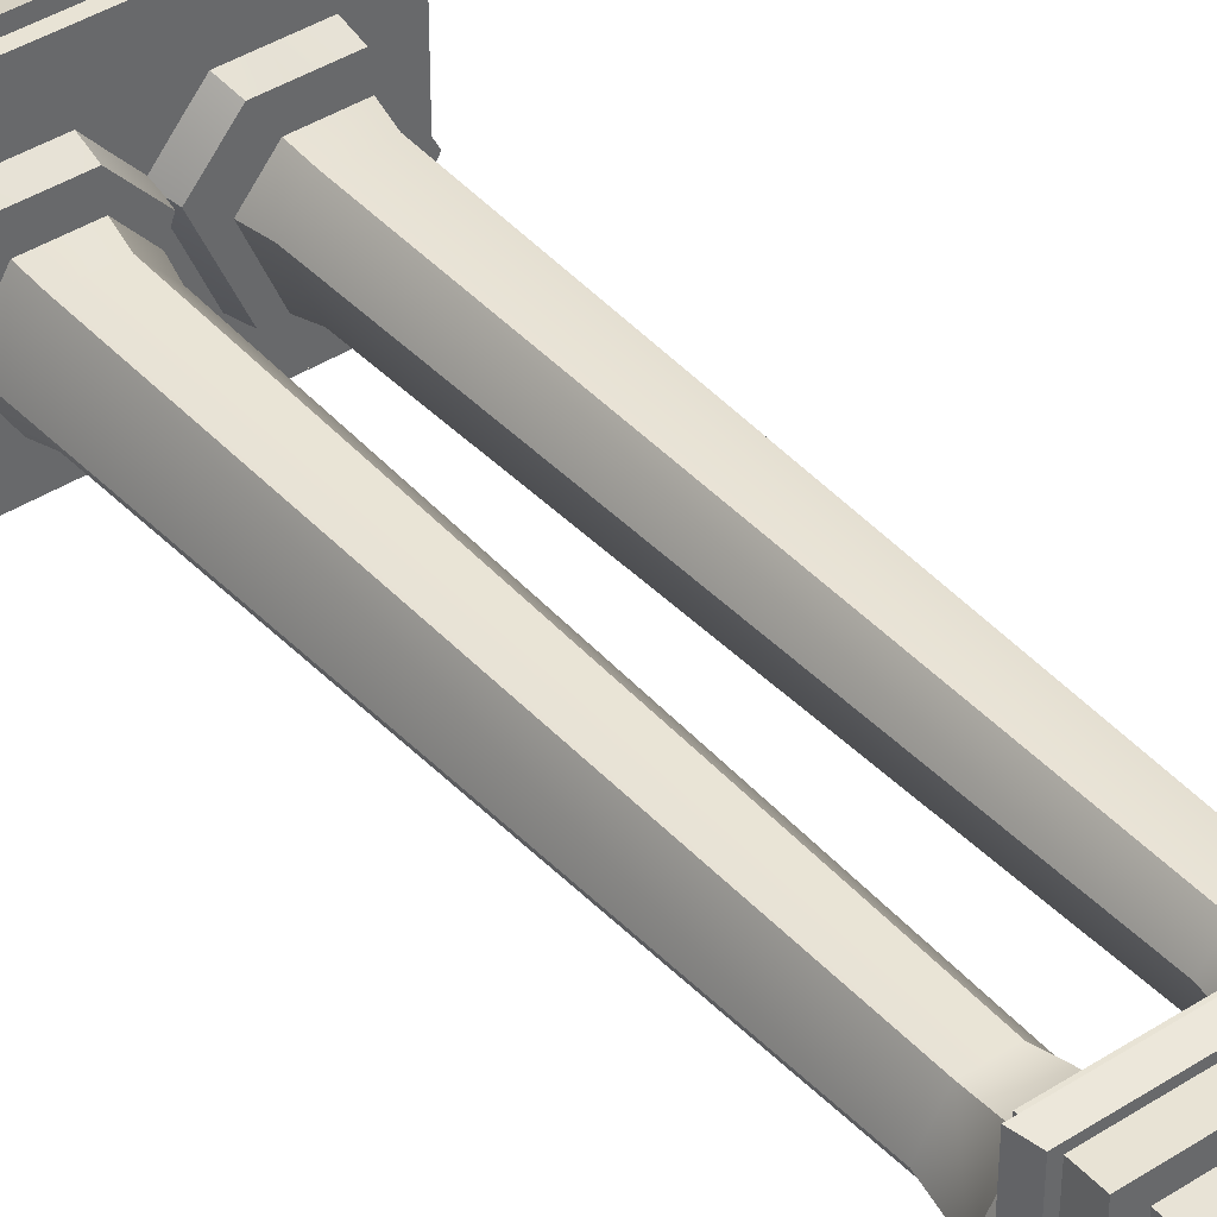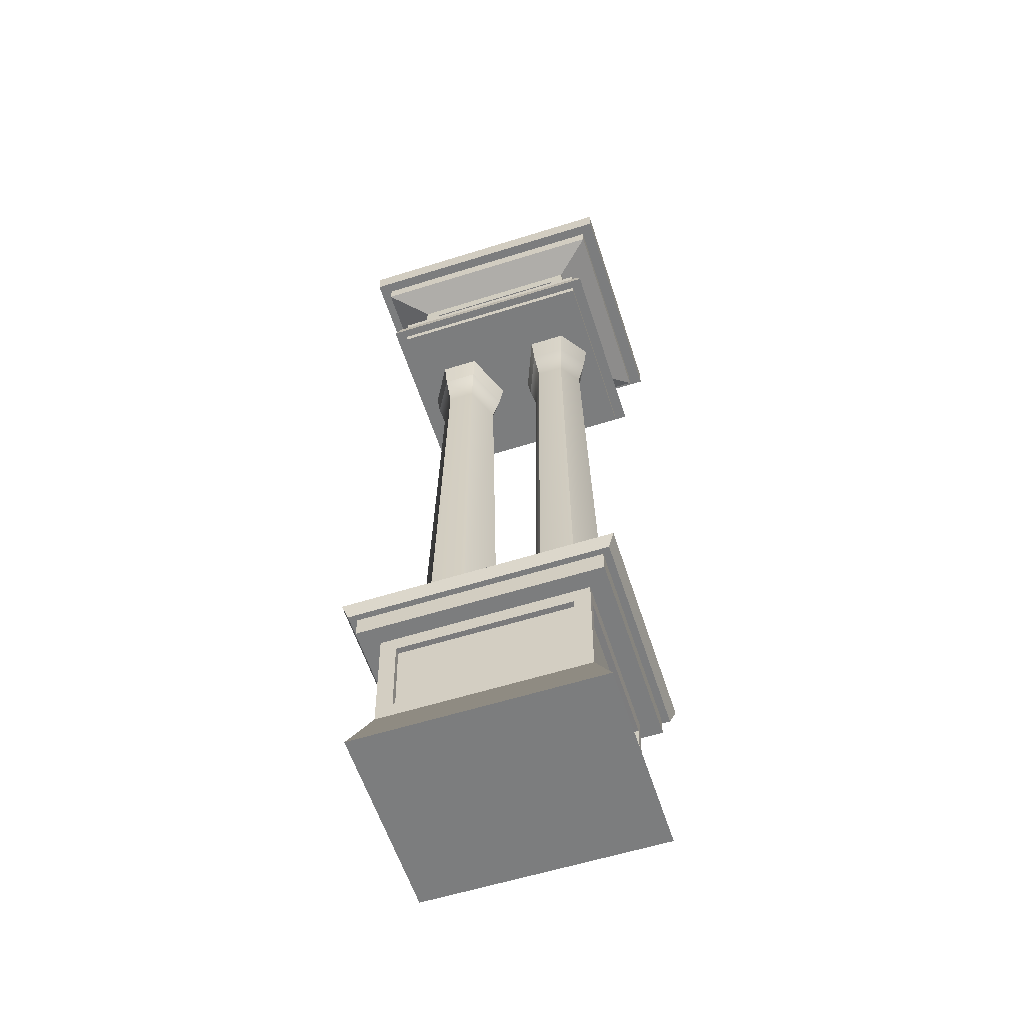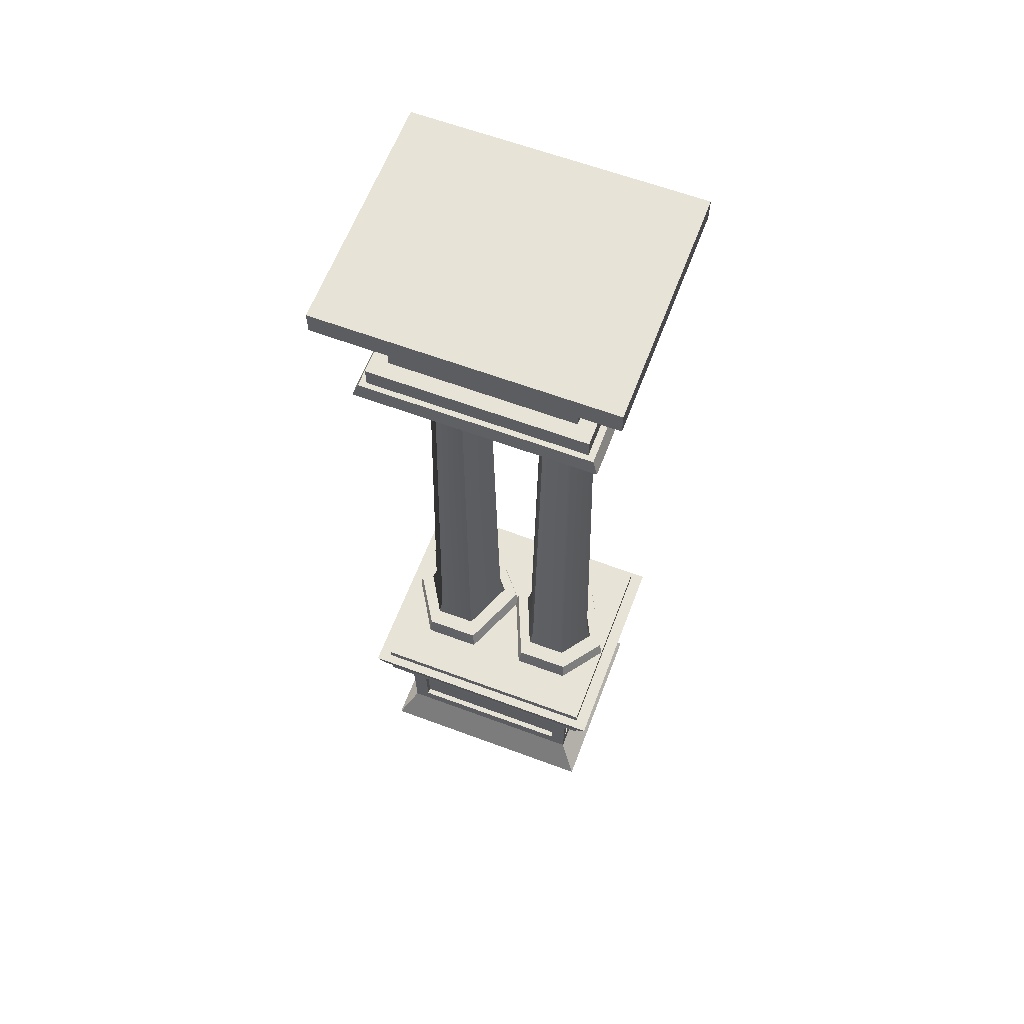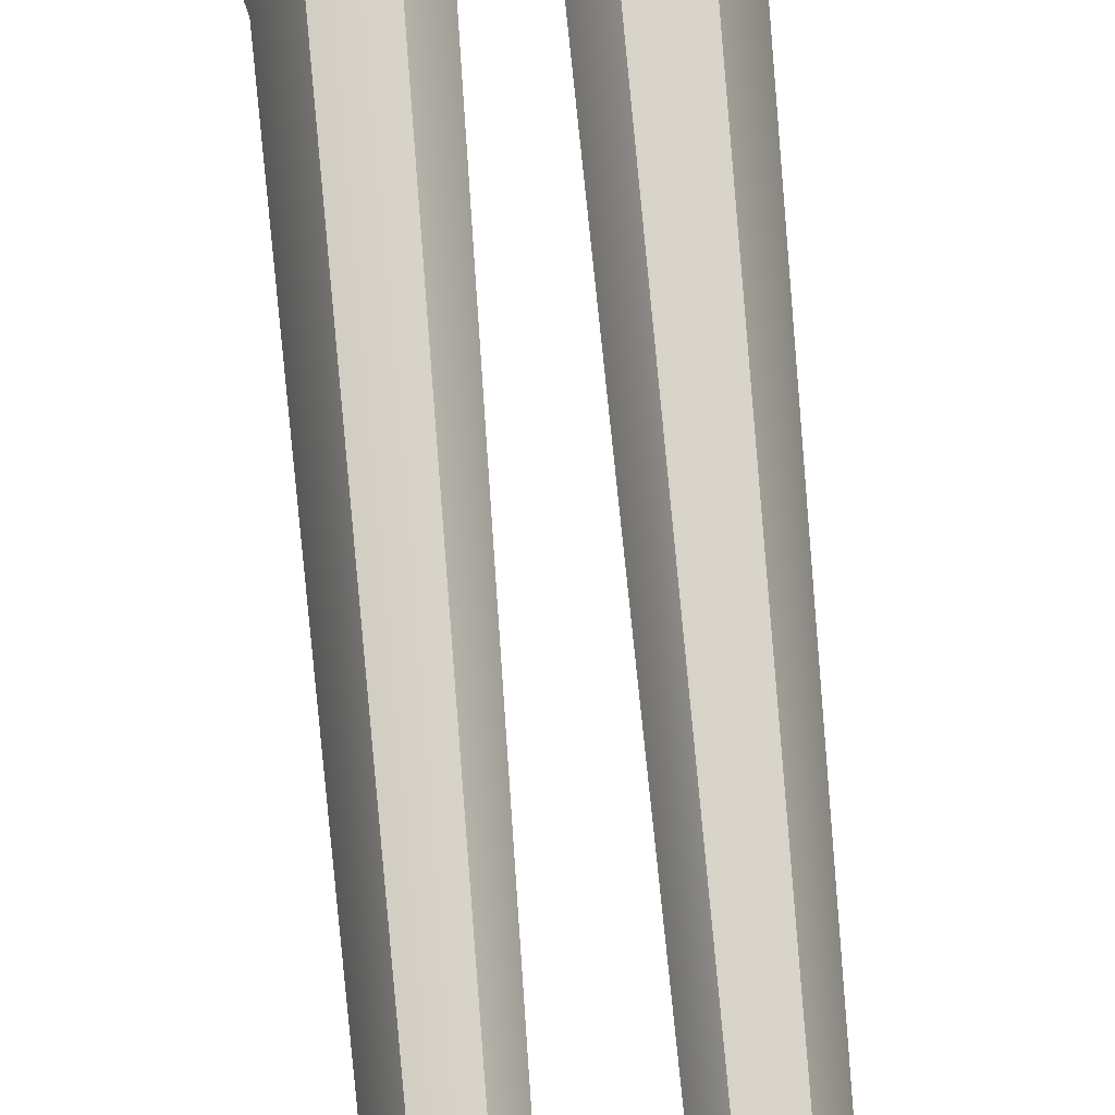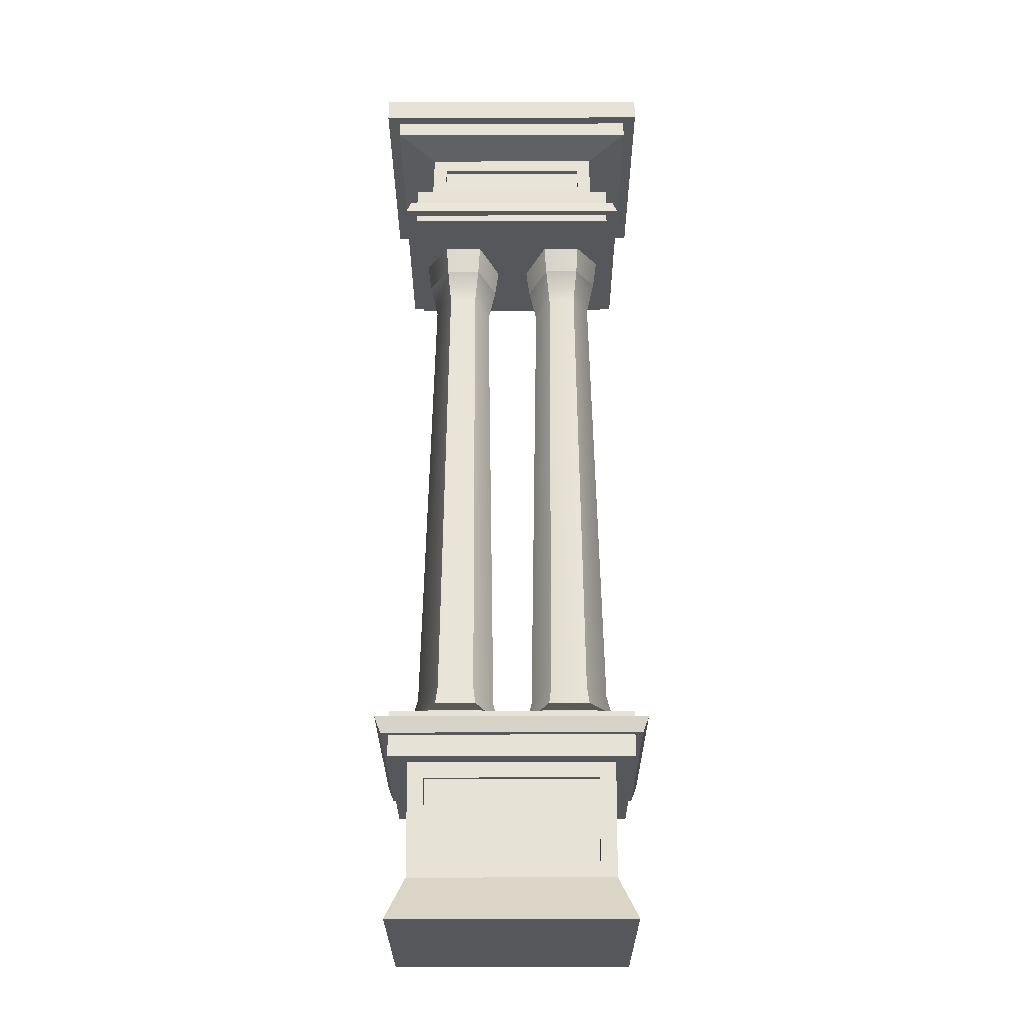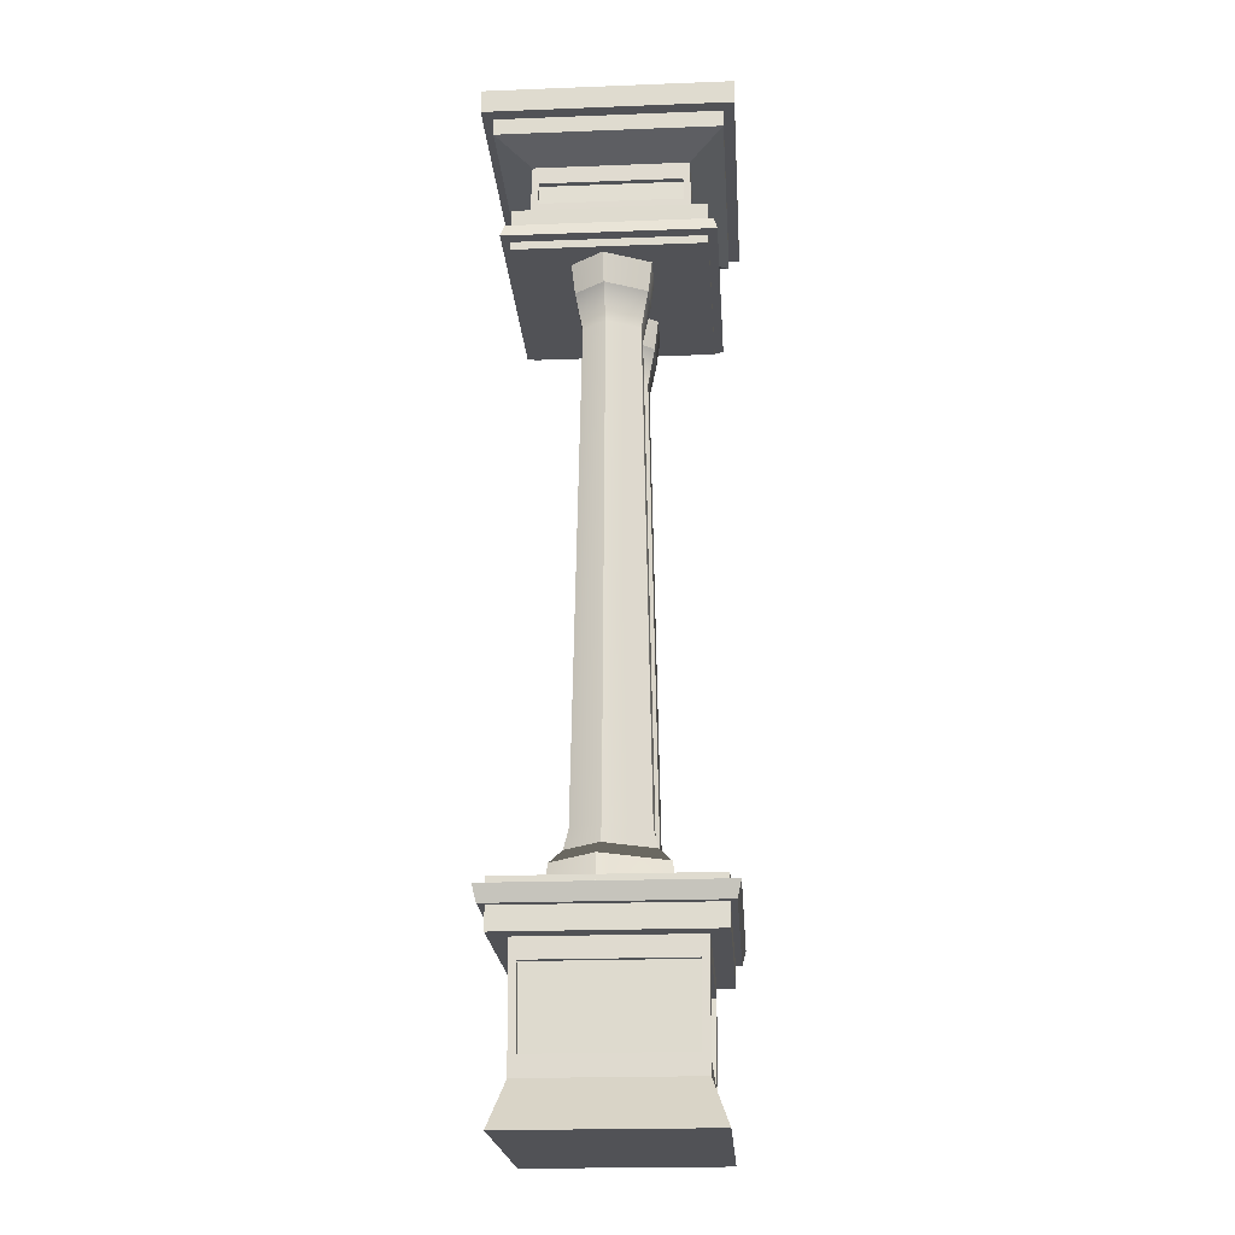
<metadata>
{"format":"obj","ext":"obj","renderer":"f3d","projection":"perspective","resolution":1024,"background":"white","views":[{"elev":41.0,"azim":142.0,"up":"+Z"},{"elev":-59.0,"azim":-162.1,"up":"+Y"},{"elev":62.4,"azim":-159.3,"up":"+Y"},{"elev":74.8,"azim":175.2,"up":"+Z"},{"elev":-27.2,"azim":-179.8,"up":"+Y"},{"elev":-21.3,"azim":-86.1,"up":"+Y"}]}
</metadata>
<code>
v 0.1529 0.2601 -0.1271
v -0.1294 0.2013 -0.1053
v 0.1294 0.2013 -0.1053
v -0.1294 0.2013 0.1046
v 0.1294 0.2013 0.1046
v -0.1529 0.2601 0.1264
v -0.1277 0.05617 -0.1033
v 0.1277 0.05617 -0.1033
v 0.1277 0.05617 0.1033
v -0.1277 0.05617 0.1033
v -0.1529 0.2601 -0.1271
v 0.1529 0.2013 -0.1271
v -0.1529 0.2013 -0.1271
v -0.1529 0.2013 0.1264
v 0.1529 0.2013 0.1264
v 0.1529 0.2601 0.1264
v 0.1529 0.2488 -0.1271
v -0.1529 0.2488 -0.1271
v 0.1529 0.2292 -0.1271
v -0.1529 0.2292 -0.1271
v 0.1529 0.2292 0.1264
v -0.1529 0.2292 0.1264
v 0.1529 0.2488 0.1264
v -0.1529 0.2488 0.1264
v 0.1697 0.2488 -0.1391
v -0.1697 0.2488 -0.1391
v 0.1622 0.2292 -0.1345
v -0.1622 0.2292 -0.1345
v 0.1622 0.2292 0.1338
v -0.1622 0.2292 0.1338
v 0.1697 0.2488 0.1384
v -0.1697 0.2488 0.1384
v 0.1089 0.1812 -0.1052
v -0.1089 0.1812 -0.1052
v 0.1075 0.07647 -0.1034
v -0.1075 0.07647 -0.1034
v 0.1293 0.177 0.0955
v 0.1293 0.177 -0.09613
v 0.1278 0.08074 0.09436
v 0.1278 0.08074 -0.09434
v -0.1089 0.1812 0.1046
v 0.1089 0.1812 0.1046
v -0.1075 0.07647 0.1034
v 0.1075 0.07647 0.1034
v -0.1293 0.177 -0.09613
v -0.1293 0.177 0.0955
v -0.1278 0.08074 -0.09434
v -0.1278 0.08074 0.09436
v 0.1089 0.1813 -0.09781
v -0.1089 0.1813 -0.09781
v 0.1075 0.07655 -0.09603
v -0.1075 0.07655 -0.09603
v 0.1215 0.1771 0.0955
v 0.1215 0.1771 -0.09613
v 0.12 0.0808 0.09436
v 0.12 0.0808 -0.09434
v -0.1089 0.1812 0.09718
v 0.1089 0.1812 0.09718
v -0.1075 0.07652 0.09604
v 0.1075 0.07652 0.09604
v -0.1215 0.1771 -0.09613
v -0.1215 0.1771 0.0955
v -0.12 0.0808 -0.09434
v -0.12 0.0808 0.09436
v 0.1098 0.2346 -0.07488
v 0.03388 0.2346 -0.07489
v -0.007701 0.2346 0.02551
v 0.03388 0.2346 0.0742
v 0.1098 0.2346 0.0742
v 0.09654 1.028 -0.04975
v 0.04619 1.028 -0.04975
v 0.01863 1.028 0.01679
v 0.04619 1.028 0.04906
v 0.09654 1.028 0.04906
v 0.1555 0.2346 -0.000343
v 0.1268 1.028 -0.000343
v 0.0964 0.3244 0.04498
v 0.05021 0.3244 0.04498
v 0.02492 0.3244 0.01538
v 0.05021 0.3244 -0.04567
v 0.0964 0.3244 -0.04567
v 0.1242 0.3244 -0.000343
v 0.1306 0.3004 -0.000343
v 0.09931 0.3004 0.05069
v 0.0473 0.3004 0.05069
v 0.01883 0.3004 0.01736
v 0.0473 0.3004 -0.05137
v 0.09931 0.3004 -0.05137
v 0.03896 0.2847 0.06548
v 0.001361 0.2847 0.02249
v 0.03896 0.2847 -0.06616
v 0.1076 0.2847 -0.06616
v 0.1489 0.2847 -0.000343
v 0.1076 0.2847 0.06548
v 0.0889 0.9322 0.03407
v 0.05383 0.9322 0.03407
v 0.03463 0.9322 0.01159
v 0.05383 0.9322 -0.03476
v 0.0889 0.9322 -0.03476
v 0.11 0.9322 -0.000343
v 0.09344 0.9778 0.04297
v 0.0493 0.9778 0.04297
v 0.02513 0.9778 0.01468
v 0.0493 0.9778 -0.04366
v 0.09344 0.9778 -0.04366
v 0.12 0.9778 -0.000343
v -0.03494 0.2346 -0.07489
v -0.1109 0.2346 -0.07489
v -0.1109 0.2346 0.0742
v -0.03494 0.2346 0.0742
v 0.006641 0.2346 0.02551
v -0.04726 1.028 -0.04975
v -0.0976 1.028 -0.04975
v -0.1272 1.028 -0.009017
v -0.0976 1.028 0.04906
v -0.04726 1.028 0.04906
v -0.01969 1.028 0.01679
v -0.1556 0.2346 -0.01343
v -0.01989 0.3004 0.01736
v -0.05127 0.3244 0.04498
v -0.09746 0.3244 0.04498
v -0.1246 0.3244 -0.0083
v -0.09746 0.3244 -0.04567
v -0.05127 0.3244 -0.04567
v -0.02598 0.3244 0.01538
v -0.04836 0.3004 0.05069
v -0.1004 0.3004 0.05069
v -0.1309 0.3004 -0.009302
v -0.1004 0.3004 -0.05137
v -0.04836 0.3004 -0.05137
v -0.1087 0.2847 0.06548
v -0.1491 0.2847 -0.0119
v -0.1087 0.2847 -0.06616
v -0.04002 0.2847 -0.06616
v -0.002422 0.2847 0.02249
v -0.04002 0.2847 0.06548
v -0.05489 0.9322 0.03407
v -0.08996 0.9322 0.03407
v -0.1106 0.9322 -0.006385
v -0.08996 0.9322 -0.03476
v -0.05489 0.9322 -0.03476
v -0.03569 0.9322 0.01159
v -0.05036 0.9778 0.04297
v -0.0945 0.9778 0.04297
v -0.1204 0.9778 -0.007948
v -0.0945 0.9778 -0.04366
v -0.05036 0.9778 -0.04366
v -0.02619 0.9778 0.01468
v -0.1366 1.015 -0.116
v -0.1156 1.067 -0.09619
v 0.1156 1.067 -0.09619
v -0.1156 1.067 0.09551
v 0.1156 1.067 0.09551
v 0.1366 1.015 0.1154
v -0.1141 1.14 -0.09431
v 0.1141 1.14 -0.09431
v 0.1141 1.14 0.09431
v -0.1141 1.14 0.09431
v 0.1366 1.015 -0.116
v 0.1366 1.067 -0.116
v -0.1366 1.067 -0.116
v -0.1366 1.067 0.1154
v 0.1366 1.067 0.1154
v -0.1366 1.015 0.1154
v 0.1366 1.025 -0.116
v -0.1366 1.025 -0.116
v 0.1366 1.043 -0.116
v -0.1366 1.043 -0.116
v 0.1366 1.043 0.1154
v -0.1366 1.043 0.1154
v 0.1366 1.025 0.1154
v -0.1366 1.025 0.1154
v 0.1516 1.025 -0.127
v -0.1516 1.025 -0.127
v 0.1449 1.043 -0.1228
v -0.1449 1.043 -0.1228
v 0.1449 1.043 0.1221
v -0.1449 1.043 0.1221
v 0.1516 1.025 0.1263
v -0.1516 1.025 0.1263
v 0.09731 1.086 -0.09607
v -0.09731 1.086 -0.09607
v 0.096 1.122 -0.09444
v -0.096 1.122 -0.09444
v 0.1155 1.089 0.08715
v 0.1155 1.089 -0.08779
v 0.1142 1.118 0.08611
v 0.1142 1.118 -0.08616
v -0.09731 1.086 0.09543
v 0.09731 1.086 0.09543
v -0.096 1.122 0.09439
v 0.096 1.122 0.09439
v -0.1155 1.089 -0.08779
v -0.1155 1.089 0.08715
v -0.1142 1.118 -0.08616
v -0.1142 1.118 0.08611
v 0.09731 1.085 -0.08933
v -0.09731 1.085 -0.08933
v 0.096 1.122 -0.0877
v -0.096 1.122 -0.0877
v 0.1085 1.089 0.08715
v 0.1085 1.089 -0.08779
v 0.1072 1.118 0.08611
v 0.1072 1.118 -0.08616
v -0.09731 1.085 0.08869
v 0.09731 1.085 0.08869
v -0.096 1.122 0.08765
v 0.096 1.122 0.08765
v -0.1085 1.089 -0.08779
v -0.1085 1.089 0.08715
v -0.1072 1.118 -0.08616
v -0.1072 1.118 0.08611
v 0.1642 1.155 -0.1358
v -0.1642 1.155 -0.1358
v 0.1642 1.155 0.1358
v -0.1642 1.155 0.1358
v 0.1642 1.176 -0.1358
v -0.1642 1.176 -0.1358
v 0.1642 1.176 0.1358
v -0.1642 1.176 0.1358
v 0.1807 1.176 -0.1494
v -0.1807 1.176 -0.1494
v 0.1807 1.176 0.1494
v -0.1807 1.176 0.1494
v 0.1807 1.206 -0.1494
v -0.1807 1.206 -0.1494
v 0.1807 1.206 0.1494
v -0.1807 1.206 0.1494
v 0.1517 0.001325 -0.1227
v 0.1517 0.001325 0.1228
v -0.1517 0.001325 0.1228
v -0.1517 0.001325 -0.1227
f 26 25 27 28
f 232 229 230 231
f 30 29 31 32
f 6 16 1 11
f 25 31 29 27
f 32 26 28 30
f 50 49 51 52
f 54 53 55 56
f 58 57 59 60
f 62 61 63 64
f 3 2 13 12
f 4 5 15 14
f 5 3 12 15
f 2 4 14 13
f 11 1 17 18
f 12 13 20 19
f 14 15 21 22
f 16 6 24 23
f 1 16 23 17
f 15 12 19 21
f 6 11 18 24
f 13 14 22 20
f 18 17 25 26
f 19 20 28 27
f 22 21 29 30
f 23 24 32 31
f 17 23 31 25
f 21 19 27 29
f 24 18 26 32
f 20 22 30 28
f 2 3 33 34
f 3 8 35 33
f 8 7 36 35
f 7 2 34 36
f 3 5 37 38
f 5 9 39 37
f 9 8 40 39
f 8 3 38 40
f 5 4 41 42
f 4 10 43 41
f 10 9 44 43
f 9 5 42 44
f 4 2 45 46
f 2 7 47 45
f 7 10 48 47
f 10 4 46 48
f 34 33 49 50
f 33 35 51 49
f 35 36 52 51
f 36 34 50 52
f 38 37 53 54
f 37 39 55 53
f 39 40 56 55
f 40 38 54 56
f 42 41 57 58
f 41 43 59 57
f 43 44 60 59
f 44 42 58 60
f 46 45 61 62
f 45 47 63 61
f 47 48 64 63
f 48 46 62 64
f 75 65 92 93
f 65 66 91 92
f 66 67 90 91
f 67 68 89 90
f 68 69 94 89
f 69 75 93 94
f 66 65 75
f 67 66 75
f 68 67 75
f 69 68 75
f 70 71 76
f 71 72 76
f 72 73 76
f 73 74 76
f 84 83 82 77
f 85 84 77 78
f 86 85 78 79
f 87 86 79 80
f 88 87 80 81
f 83 88 81 82
f 78 77 95 96
f 79 78 96 97
f 80 79 97 98
f 81 80 98 99
f 82 81 99 100
f 77 82 100 95
f 84 85 89 94
f 85 86 90 89
f 86 87 91 90
f 87 88 92 91
f 88 83 93 92
f 83 84 94 93
f 96 95 101 102
f 97 96 102 103
f 98 97 103 104
f 99 98 104 105
f 100 99 105 106
f 95 100 106 101
f 102 101 74 73
f 103 102 73 72
f 104 103 72 71
f 105 104 71 70
f 106 105 70 76
f 101 106 76 74
f 111 107 134 135
f 107 108 133 134
f 108 118 132 133
f 118 109 131 132
f 109 110 136 131
f 110 111 135 136
f 107 111 118
f 108 107 118
f 110 109 118
f 111 110 118
f 117 112 114
f 112 113 114
f 115 116 114
f 116 117 114
f 126 119 125 120
f 127 126 120 121
f 128 127 121 122
f 129 128 122 123
f 130 129 123 124
f 119 130 124 125
f 121 120 137 138
f 122 121 138 139
f 123 122 139 140
f 124 123 140 141
f 125 124 141 142
f 120 125 142 137
f 126 127 131 136
f 127 128 132 131
f 128 129 133 132
f 129 130 134 133
f 130 119 135 134
f 119 126 136 135
f 138 137 143 144
f 139 138 144 145
f 140 139 145 146
f 141 140 146 147
f 142 141 147 148
f 137 142 148 143
f 144 143 116 115
f 145 144 115 114
f 146 145 114 113
f 147 146 113 112
f 148 147 112 117
f 143 148 117 116
f 174 176 175 173
f 226 228 227 225
f 178 180 179 177
f 164 149 159 154
f 173 175 177 179
f 180 178 176 174
f 198 200 199 197
f 202 204 203 201
f 206 208 207 205
f 210 212 211 209
f 151 160 161 150
f 152 162 163 153
f 153 163 160 151
f 150 161 162 152
f 149 166 165 159
f 160 167 168 161
f 162 170 169 163
f 154 171 172 164
f 159 165 171 154
f 163 169 167 160
f 164 172 166 149
f 161 168 170 162
f 166 174 173 165
f 167 175 176 168
f 170 178 177 169
f 171 179 180 172
f 165 173 179 171
f 169 177 175 167
f 172 180 174 166
f 168 176 178 170
f 150 182 181 151
f 151 181 183 156
f 156 183 184 155
f 155 184 182 150
f 151 186 185 153
f 153 185 187 157
f 157 187 188 156
f 156 188 186 151
f 153 190 189 152
f 152 189 191 158
f 158 191 192 157
f 157 192 190 153
f 152 194 193 150
f 150 193 195 155
f 155 195 196 158
f 158 196 194 152
f 182 198 197 181
f 181 197 199 183
f 183 199 200 184
f 184 200 198 182
f 186 202 201 185
f 185 201 203 187
f 187 203 204 188
f 188 204 202 186
f 190 206 205 189
f 189 205 207 191
f 191 207 208 192
f 192 208 206 190
f 194 210 209 193
f 193 209 211 195
f 195 211 212 196
f 196 212 210 194
f 155 214 213 156
f 156 213 215 157
f 157 215 216 158
f 158 216 214 155
f 214 218 217 213
f 213 217 219 215
f 215 219 220 216
f 216 220 218 214
f 218 222 221 217
f 217 221 223 219
f 219 223 224 220
f 220 224 222 218
f 222 226 225 221
f 221 225 227 223
f 223 227 228 224
f 224 228 226 222
f 7 8 229 232
f 8 9 230 229
f 9 10 231 230
f 10 7 232 231

</code>
